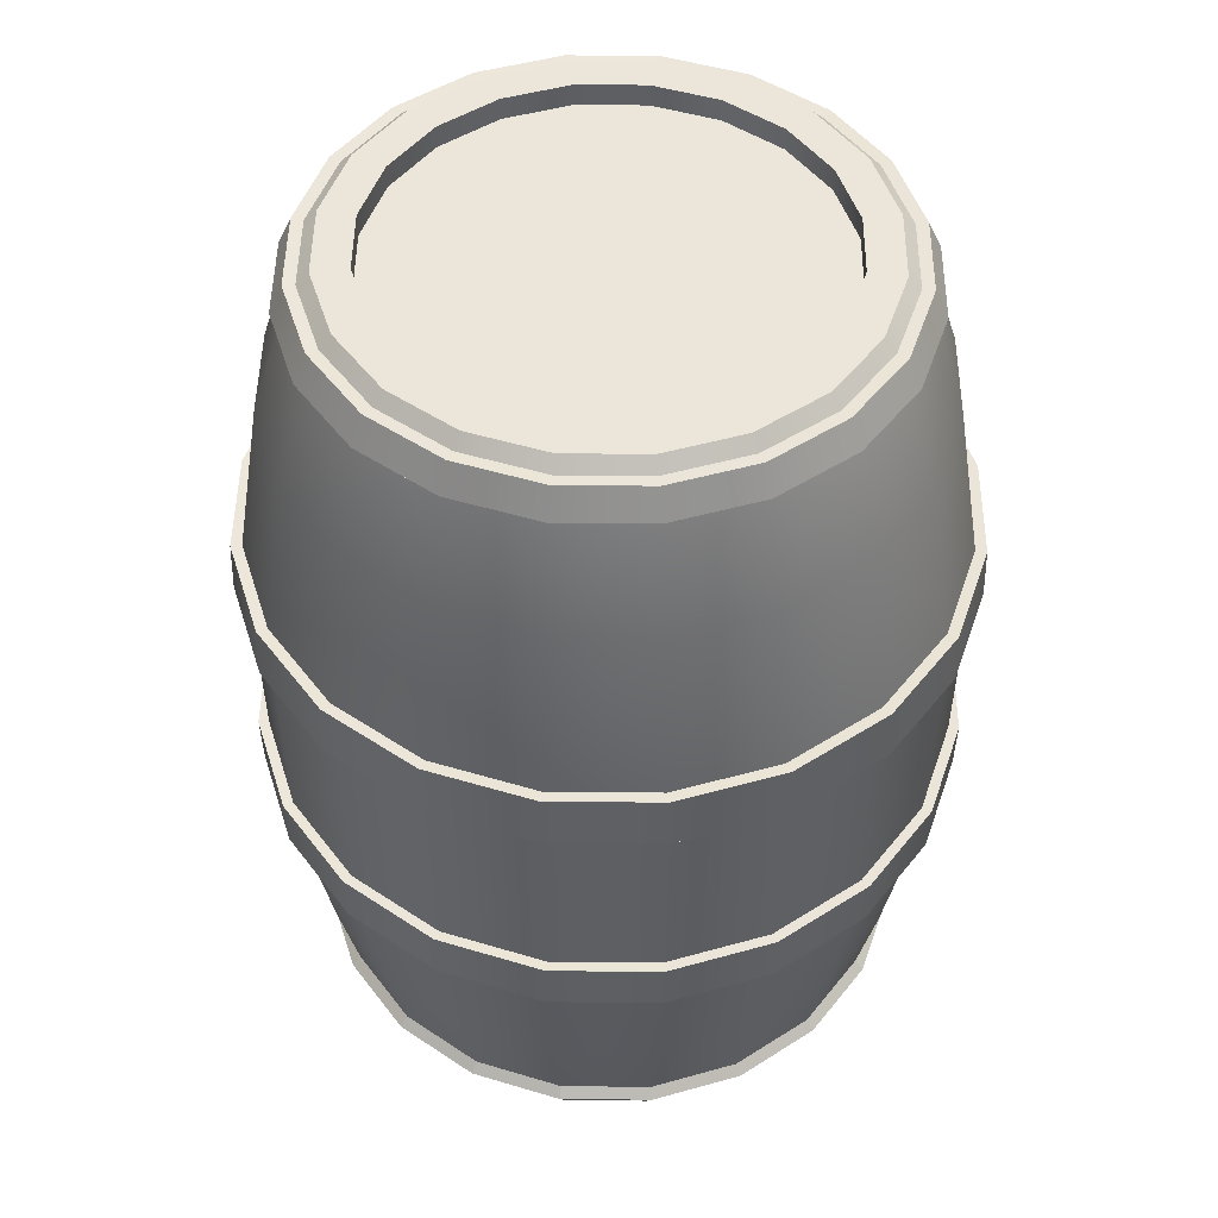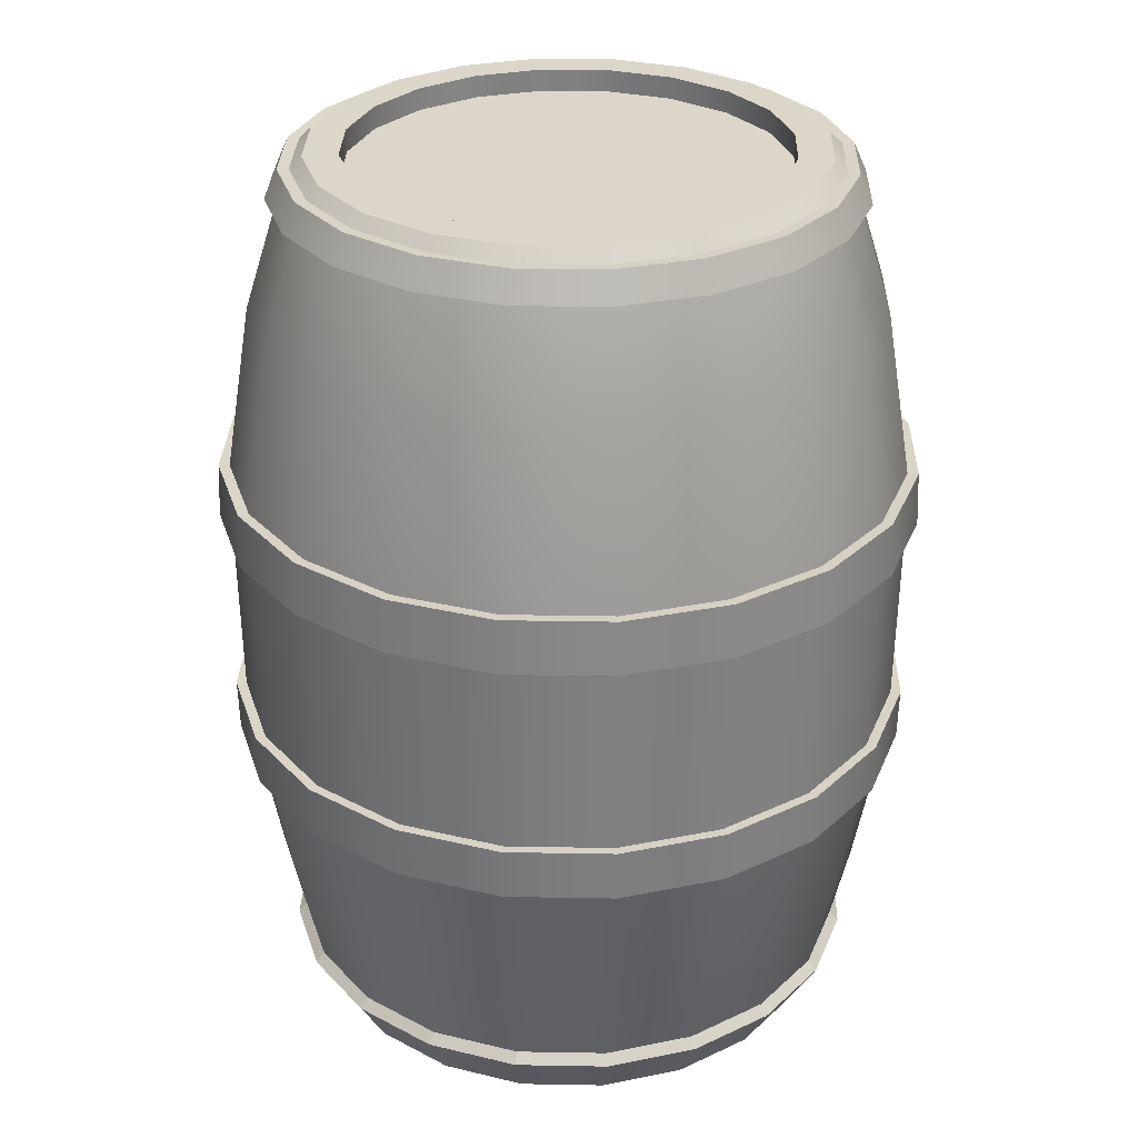
<metadata>
{"format":"obj","ext":"obj","renderer":"f3d","projection":"perspective","resolution":1024,"background":"white","views":[{"elev":48.4,"azim":-152.4,"up":"+Y"},{"elev":29.8,"azim":-169.5,"up":"+Y"}]}
</metadata>
<code>
g default
v 2.993 0 -0.9698
v 2.514 0 -1.908
v 1.769 0 -2.653
v 0.8307 0 -3.132
v -0.2098 0 -3.297
v -1.25 0 -3.132
v -2.189 0 -2.653
v -2.934 0 -1.908
v -3.412 0 -0.9698
v -3.577 0 0.07079
v -3.412 0 1.111
v -2.934 0 2.05
v -2.189 0 2.795
v -1.25 0 3.273
v -0.2098 0 3.438
v 0.8307 0 3.273
v 1.769 0 2.795
v 2.514 0 2.05
v 2.993 0 1.111
v 3.157 0 0.07079
v 2.993 12.34 -0.9698
v 2.514 12.34 -1.908
v 1.769 12.34 -2.653
v 0.8307 12.34 -3.132
v -0.2098 12.34 -3.297
v -1.25 12.34 -3.132
v -2.189 12.34 -2.653
v -2.934 12.34 -1.908
v -3.412 12.34 -0.9698
v -3.577 12.34 0.07079
v -3.412 12.34 1.111
v -2.934 12.34 2.05
v -2.189 12.34 2.795
v -1.25 12.34 3.273
v -0.2098 12.34 3.438
v 0.8307 12.34 3.273
v 1.769 12.34 2.795
v 2.514 12.34 2.05
v 2.993 12.34 1.111
v 3.157 12.34 0.07079
v -0.2098 0 0.07079
v 3.715 1.924 -1.205
v 3.129 1.924 -2.355
v 2.216 1.924 -3.268
v 1.066 1.924 -3.854
v -0.2098 1.924 -4.056
v -1.485 1.924 -3.854
v -2.636 1.924 -3.268
v -3.549 1.924 -2.355
v -4.135 1.924 -1.205
v -4.337 1.924 0.07079
v -4.135 1.924 1.346
v -3.549 1.924 2.497
v -2.636 1.924 3.41
v -1.485 1.924 3.996
v -0.2098 1.924 4.198
v 1.066 1.924 3.996
v 2.216 1.924 3.41
v 3.129 1.924 2.497
v 3.715 1.924 1.346
v 3.917 1.924 0.07079
v 3.306 11.81 -1.072
v 3.487 11.81 0.07079
v 3.306 11.81 1.213
v 2.781 11.81 2.244
v 1.963 11.81 3.062
v 0.9326 11.81 3.587
v -0.2098 11.81 3.768
v -1.352 11.81 3.587
v -2.383 11.81 3.062
v -3.201 11.81 2.244
v -3.726 11.81 1.213
v -3.907 11.81 0.07079
v -3.726 11.81 -1.072
v -3.201 11.81 -2.102
v -2.383 11.81 -2.92
v -1.352 11.81 -3.445
v -0.2098 11.81 -3.626
v 0.9327 11.81 -3.445
v 1.963 11.81 -2.92
v 2.781 11.81 -2.102
v 4.09 4.683 -1.326
v 3.448 4.683 -2.587
v 2.448 4.683 -3.587
v 1.187 4.683 -4.229
v -0.2098 4.683 -4.45
v -1.607 4.683 -4.229
v -2.867 4.683 -3.587
v -3.867 4.683 -2.587
v -4.51 4.683 -1.326
v -4.731 4.683 0.07079
v -4.51 4.683 1.468
v -3.867 4.683 2.728
v -2.867 4.683 3.728
v -1.607 4.683 4.37
v -0.2098 4.683 4.592
v 1.187 4.683 4.37
v 2.448 4.683 3.728
v 3.448 4.683 2.728
v 4.09 4.683 1.468
v 4.311 4.683 0.07079
v 4.127 7.36 -1.338
v 4.351 7.36 0.07079
v 4.127 7.36 1.48
v 3.48 7.36 2.751
v 2.471 7.36 3.76
v 1.199 7.36 4.408
v -0.2098 7.36 4.631
v -1.619 7.36 4.408
v -2.89 7.36 3.76
v -3.899 7.36 2.751
v -4.547 7.36 1.48
v -4.77 7.36 0.07079
v -4.547 7.36 -1.338
v -3.899 7.36 -2.61
v -2.89 7.36 -3.619
v -1.619 7.36 -4.266
v -0.2098 7.36 -4.49
v 1.199 7.36 -4.266
v 2.471 7.36 -3.619
v 3.48 7.36 -2.61
v 2.549 12.34 -0.8257
v 2.137 12.34 -1.634
v 1.495 12.34 -2.276
v 0.6867 12.34 -2.688
v -0.2098 12.34 -2.83
v -1.106 12.34 -2.688
v -1.915 12.34 -2.276
v -2.557 12.34 -1.634
v -2.969 12.34 -0.8257
v -3.111 12.34 0.07079
v -2.969 12.34 0.9673
v -2.557 12.34 1.776
v -1.915 12.34 2.418
v -1.106 12.34 2.83
v -0.2098 12.34 2.972
v 0.6867 12.34 2.83
v 1.495 12.34 2.418
v 2.137 12.34 1.776
v 2.549 12.34 0.9673
v 2.691 12.34 0.07079
v 2.549 12.34 -0.8257
v 2.137 12.34 -1.634
v 1.495 12.34 -2.276
v 0.6867 12.34 -2.688
v -0.2098 12.34 -2.83
v -1.106 12.34 -2.688
v -1.915 12.34 -2.276
v -2.557 12.34 -1.634
v -2.969 12.34 -0.8257
v -3.111 12.34 0.07079
v -2.969 12.34 0.9673
v -2.557 12.34 1.776
v -1.915 12.34 2.418
v -1.106 12.34 2.83
v -0.2098 12.34 2.972
v 0.6867 12.34 2.83
v 1.495 12.34 2.418
v 2.137 12.34 1.776
v 2.549 12.34 0.9673
v 2.691 12.34 0.07079
v 2.549 12.34 -0.8257
v 2.137 12.34 -1.634
v 1.495 12.34 -2.276
v 0.6867 12.34 -2.688
v -0.2098 12.34 -2.83
v -1.106 12.34 -2.688
v -1.915 12.34 -2.276
v -2.557 12.34 -1.634
v -2.969 12.34 -0.8257
v -3.111 12.34 0.07079
v -2.969 12.34 0.9673
v -2.557 12.34 1.776
v -1.915 12.34 2.418
v -1.106 12.34 2.83
v -0.2098 12.34 2.972
v 0.6867 12.34 2.83
v 1.495 12.34 2.418
v 2.137 12.34 1.776
v 2.549 12.34 0.9673
v 2.691 12.34 0.07079
v 2.549 12.04 -0.8257
v 2.137 12.04 -1.634
v -0.2098 12.04 0.07079
v 1.495 12.04 -2.276
v 0.6867 12.04 -2.688
v -0.2098 12.04 -2.83
v -1.106 12.04 -2.688
v -1.915 12.04 -2.276
v -2.557 12.04 -1.634
v -2.969 12.04 -0.8257
v -3.111 12.04 0.07079
v -2.969 12.04 0.9673
v -2.557 12.04 1.776
v -1.915 12.04 2.418
v -1.106 12.04 2.83
v -0.2098 12.04 2.972
v 0.6867 12.04 2.83
v 1.495 12.04 2.418
v 2.137 12.04 1.776
v 2.549 12.04 0.9673
v 2.691 12.04 0.07079
v 3.479 0.7998 -1.128
v 2.928 0.7998 -2.209
v 2.07 0.7998 -3.067
v 0.9887 0.7998 -3.618
v -0.2098 0.7998 -3.808
v -1.408 0.7998 -3.618
v -2.49 0.7998 -3.067
v -3.348 0.7998 -2.209
v -3.899 0.7998 -1.128
v -4.088 0.7998 0.07079
v -3.899 0.7998 1.269
v -3.348 0.7998 2.351
v -2.49 0.7998 3.209
v -1.408 0.7998 3.759
v -0.2098 0.7998 3.949
v 0.9887 0.7998 3.759
v 2.07 0.7998 3.209
v 2.928 0.7998 2.351
v 3.479 0.7998 1.269
v 3.669 0.7998 0.07079
v 2.993 0 -0.9698
v 2.514 0 -1.908
v 1.769 0 -2.653
v 0.8307 0 -3.132
v -0.2098 0 -3.297
v -1.25 0 -3.132
v -2.189 0 -2.653
v -2.934 0 -1.908
v -3.412 0 -0.9698
v -3.577 0 0.07079
v -3.412 0 1.111
v -2.934 0 2.05
v -2.189 0 2.795
v -1.25 0 3.273
v -0.2098 0 3.438
v 0.8307 0 3.273
v 1.769 0 2.795
v 2.514 0 2.05
v 2.993 0 1.111
v 3.157 0 0.07079
v 3.209 -0.01626 -1.04
v 2.698 -0.01626 -2.042
v 3.026 0.6688 -2.28
v 3.594 0.6688 -1.165
v 1.903 -0.01626 -2.837
v 2.141 0.6688 -3.165
v 0.9009 -0.01626 -3.348
v 1.026 0.6688 -3.733
v -0.2098 -0.01626 -3.523
v -0.2098 0.6688 -3.929
v -1.321 -0.01626 -3.348
v -1.446 0.6688 -3.733
v -2.322 -0.01626 -2.837
v -2.561 0.6688 -3.165
v -3.118 -0.01626 -2.042
v -3.446 0.6688 -2.28
v -3.628 -0.01626 -1.04
v -4.014 0.6688 -1.165
v -3.804 -0.01626 0.07079
v -4.21 0.6688 0.07079
v -3.628 -0.01626 1.181
v -4.014 0.6688 1.307
v -3.118 -0.01626 2.183
v -3.446 0.6688 2.422
v -2.322 -0.01626 2.979
v -2.561 0.6688 3.307
v -1.321 -0.01626 3.489
v -1.446 0.6688 3.875
v -0.2098 -0.01626 3.665
v -0.2098 0.6688 4.071
v 0.9009 -0.01626 3.489
v 1.026 0.6688 3.875
v 1.903 -0.01626 2.979
v 2.141 0.6688 3.307
v 2.698 -0.01626 2.183
v 3.026 0.6688 2.422
v 3.209 -0.01626 1.181
v 3.594 0.6688 1.307
v 3.384 -0.01626 0.07079
v 3.79 0.6688 0.07079
v 3.147 12.18 -1.02
v 2.645 12.18 -2.004
v 1.865 12.18 -2.785
v 0.8808 12.18 -3.286
v -0.2098 12.18 -3.459
v -1.3 12.18 -3.286
v -2.284 12.18 -2.785
v -3.065 12.18 -2.004
v -3.566 12.18 -1.02
v -3.739 12.18 0.07079
v -3.566 12.18 1.161
v -3.065 12.18 2.145
v -2.284 12.18 2.926
v -1.3 12.18 3.427
v -0.2098 12.18 3.6
v 0.8808 12.18 3.427
v 1.865 12.18 2.926
v 2.645 12.18 2.145
v 3.147 12.18 1.161
v 3.32 12.18 0.07079
v 2.912 11.8 -2.198
v 3.461 11.8 -1.122
v 2.771 12.18 -2.095
v 3.294 12.18 -1.068
v 2.059 11.8 -3.051
v 1.956 12.18 -2.91
v 0.9827 11.8 -3.6
v 0.9286 12.18 -3.433
v -0.2098 11.8 -3.788
v -0.2098 12.18 -3.613
v -1.402 11.8 -3.6
v -1.348 12.18 -3.433
v -2.478 11.8 -3.051
v -2.375 12.18 -2.91
v -3.332 11.8 -2.198
v -3.19 12.18 -2.095
v -3.88 11.8 -1.122
v -3.714 12.18 -1.068
v -4.069 11.8 0.07079
v -3.894 12.18 0.07079
v -3.88 11.8 1.263
v -3.714 12.18 1.209
v -3.332 11.8 2.339
v -3.19 12.18 2.236
v -2.478 11.8 3.193
v -2.375 12.18 3.051
v -1.402 11.8 3.741
v -1.348 12.18 3.575
v -0.2098 11.8 3.93
v -0.2098 12.18 3.755
v 0.9827 11.8 3.741
v 0.9286 12.18 3.575
v 2.059 11.8 3.193
v 1.956 12.18 3.051
v 2.912 11.8 2.339
v 2.771 12.18 2.236
v 3.461 11.8 1.263
v 3.294 12.18 1.209
v 3.649 11.8 0.07079
v 3.474 12.18 0.07079
v 3.755 10.32 -1.217
v 3.162 10.32 -2.379
v 2.24 10.32 -3.302
v 1.078 10.32 -3.894
v -0.2098 10.32 -4.098
v -1.498 10.32 -3.894
v -2.66 10.32 -3.302
v -3.582 10.32 -2.379
v -4.174 10.32 -1.217
v -4.378 10.32 0.07079
v -4.174 10.32 1.359
v -3.582 10.32 2.521
v -2.66 10.32 3.443
v -1.498 10.32 4.035
v -0.2098 10.32 4.239
v 1.078 10.32 4.035
v 2.24 10.32 3.443
v 3.162 10.32 2.521
v 3.755 10.32 1.359
v 3.959 10.32 0.07079
v 4.1 8.085 -1.33
v 3.456 8.085 -2.593
v 2.454 8.085 -3.595
v 1.19 8.085 -4.239
v -0.2098 8.085 -4.461
v -1.61 8.085 -4.239
v -2.873 8.085 -3.595
v -3.876 8.085 -2.593
v -4.519 8.085 -1.33
v -4.741 8.085 0.07079
v -4.519 8.085 1.471
v -3.876 8.085 2.734
v -2.873 8.085 3.737
v -1.61 8.085 4.38
v -0.2098 8.085 4.602
v 1.19 8.085 4.38
v 2.454 8.085 3.737
v 3.456 8.085 2.734
v 4.1 8.085 1.471
v 4.322 8.085 0.07079
v 3.599 7.351 -2.697
v 4.268 7.351 -1.384
v 3.575 8.094 -2.679
v 4.24 8.094 -1.375
v 2.558 7.351 -3.738
v 2.54 8.094 -3.714
v 1.245 7.351 -4.407
v 1.236 8.094 -4.379
v -0.2098 7.351 -4.638
v -0.2098 8.094 -4.608
v -1.665 7.351 -4.407
v -1.656 8.094 -4.379
v -2.977 7.351 -3.738
v -2.96 8.094 -3.714
v -4.019 7.351 -2.697
v -3.995 8.094 -2.679
v -4.688 7.351 -1.384
v -4.659 8.094 -1.375
v -4.918 7.351 0.07079
v -4.888 8.094 0.07079
v -4.688 7.351 1.526
v -4.659 8.094 1.517
v -4.019 7.351 2.838
v -3.995 8.094 2.821
v -2.977 7.351 3.88
v -2.96 8.094 3.856
v -1.665 7.351 4.549
v -1.656 8.094 4.52
v -0.2098 7.351 4.779
v -0.2098 8.094 4.749
v 1.245 7.351 4.549
v 1.236 8.094 4.52
v 2.558 7.351 3.88
v 2.54 8.094 3.856
v 3.599 7.351 2.838
v 3.575 8.094 2.821
v 4.268 7.351 1.526
v 4.24 8.094 1.517
v 4.499 7.351 0.07079
v 4.469 8.094 0.07079
v 4.075 3.99 -1.321
v 3.435 3.99 -2.577
v 2.438 3.99 -3.574
v 1.182 3.99 -4.214
v -0.2098 3.99 -4.434
v -1.602 3.99 -4.214
v -2.858 3.99 -3.574
v -3.854 3.99 -2.577
v -4.494 3.99 -1.321
v -4.715 3.99 0.07079
v -4.494 3.99 1.463
v -3.854 3.99 2.719
v -2.858 3.99 3.715
v -1.602 3.99 4.355
v -0.2098 3.99 4.576
v 1.182 3.99 4.355
v 2.438 3.99 3.715
v 3.435 3.99 2.719
v 4.075 3.99 1.463
v 4.295 3.99 0.07079
v 4.206 3.983 -1.364
v 3.547 3.983 -2.658
v 3.56 4.69 -2.668
v 4.222 4.69 -1.369
v 2.519 3.983 -3.686
v 2.529 4.69 -3.699
v 1.225 3.983 -4.345
v 1.23 4.69 -4.361
v -0.2098 3.983 -4.572
v -0.2098 4.69 -4.589
v -1.645 3.983 -4.345
v -1.65 4.69 -4.361
v -2.939 3.983 -3.686
v -2.949 4.69 -3.699
v -3.966 3.983 -2.658
v -3.98 4.69 -2.668
v -4.626 3.983 -1.364
v -4.641 4.69 -1.369
v -4.853 3.983 0.07079
v -4.869 4.69 0.07079
v -4.626 3.983 1.506
v -4.641 4.69 1.511
v -3.966 3.983 2.8
v -3.98 4.69 2.81
v -2.939 3.983 3.827
v -2.949 4.69 3.841
v -1.645 3.983 4.487
v -1.65 4.69 4.502
v -0.2098 3.983 4.714
v -0.2098 4.69 4.73
v 1.225 3.983 4.487
v 1.23 4.69 4.502
v 2.519 3.983 3.827
v 2.529 4.69 3.841
v 3.547 3.983 2.8
v 3.56 4.69 2.81
v 4.206 3.983 1.506
v 4.222 4.69 1.511
v 4.433 3.983 0.07079
v 4.45 4.69 0.07079
g barril:pCylinder1
f 82 83 121 102
f 83 84 120 121
f 84 85 119 120
f 85 86 118 119
f 86 87 117 118
f 87 88 116 117
f 88 89 115 116
f 89 90 114 115
f 90 91 113 114
f 91 92 112 113
f 92 93 111 112
f 93 94 110 111
f 94 95 109 110
f 95 96 108 109
f 96 97 107 108
f 97 98 106 107
f 98 99 105 106
f 99 100 104 105
f 100 101 103 104
f 101 82 102 103
f 2 1 41
f 3 2 41
f 4 3 41
f 5 4 41
f 6 5 41
f 7 6 41
f 8 7 41
f 9 8 41
f 10 9 41
f 11 10 41
f 12 11 41
f 13 12 41
f 14 13 41
f 15 14 41
f 16 15 41
f 17 16 41
f 18 17 41
f 19 18 41
f 20 19 41
f 1 20 41
f 182 183 184
f 183 185 184
f 185 186 184
f 186 187 184
f 187 188 184
f 188 189 184
f 189 190 184
f 190 191 184
f 191 192 184
f 192 193 184
f 193 194 184
f 194 195 184
f 195 196 184
f 196 197 184
f 197 198 184
f 198 199 184
f 199 200 184
f 200 201 184
f 201 202 184
f 202 182 184
f 203 204 43 42
f 204 205 44 43
f 205 206 45 44
f 206 207 46 45
f 207 208 47 46
f 208 209 48 47
f 209 210 49 48
f 210 211 50 49
f 211 212 51 50
f 212 213 52 51
f 213 214 53 52
f 214 215 54 53
f 215 216 55 54
f 216 217 56 55
f 217 218 57 56
f 218 219 58 57
f 219 220 59 58
f 220 221 60 59
f 221 222 61 60
f 222 203 42 61
f 302 283 21 40
f 301 302 40 39
f 300 301 39 38
f 299 300 38 37
f 298 299 37 36
f 297 298 36 35
f 296 297 35 34
f 295 296 34 33
f 294 295 33 32
f 293 294 32 31
f 292 293 31 30
f 291 292 30 29
f 290 291 29 28
f 289 290 28 27
f 288 289 27 26
f 287 288 26 25
f 286 287 25 24
f 285 286 24 23
f 284 285 23 22
f 283 284 22 21
f 443 444 445 446
f 444 447 448 445
f 447 449 450 448
f 449 451 452 450
f 451 453 454 452
f 453 455 456 454
f 455 457 458 456
f 457 459 460 458
f 459 461 462 460
f 461 463 464 462
f 463 465 466 464
f 465 467 468 466
f 467 469 470 468
f 469 471 472 470
f 471 473 474 472
f 473 475 476 474
f 475 477 478 476
f 477 479 480 478
f 479 481 482 480
f 481 443 446 482
f 362 343 62 63
f 361 362 63 64
f 360 361 64 65
f 359 360 65 66
f 358 359 66 67
f 357 358 67 68
f 356 357 68 69
f 355 356 69 70
f 354 355 70 71
f 353 354 71 72
f 352 353 72 73
f 351 352 73 74
f 350 351 74 75
f 349 350 75 76
f 348 349 76 77
f 347 348 77 78
f 346 347 78 79
f 345 346 79 80
f 344 345 80 81
f 343 344 81 62
f 162 163 143 142
f 163 164 144 143
f 164 165 145 144
f 165 166 146 145
f 166 167 147 146
f 167 168 148 147
f 168 169 149 148
f 169 170 150 149
f 170 171 151 150
f 171 172 152 151
f 172 173 153 152
f 173 174 154 153
f 174 175 155 154
f 175 176 156 155
f 176 177 157 156
f 177 178 158 157
f 178 179 159 158
f 179 180 160 159
f 180 181 161 160
f 181 162 142 161
f 21 22 123 122
f 22 23 124 123
f 23 24 125 124
f 24 25 126 125
f 25 26 127 126
f 26 27 128 127
f 27 28 129 128
f 28 29 130 129
f 29 30 131 130
f 30 31 132 131
f 31 32 133 132
f 32 33 134 133
f 33 34 135 134
f 34 35 136 135
f 35 36 137 136
f 36 37 138 137
f 37 38 139 138
f 38 39 140 139
f 39 40 141 140
f 40 21 122 141
f 122 123 163 162
f 123 124 164 163
f 124 125 165 164
f 125 126 166 165
f 126 127 167 166
f 127 128 168 167
f 128 129 169 168
f 129 130 170 169
f 130 131 171 170
f 131 132 172 171
f 132 133 173 172
f 133 134 174 173
f 134 135 175 174
f 135 136 176 175
f 136 137 177 176
f 137 138 178 177
f 138 139 179 178
f 139 140 180 179
f 140 141 181 180
f 141 122 162 181
f 142 143 183 182
f 143 144 185 183
f 144 145 186 185
f 145 146 187 186
f 146 147 188 187
f 147 148 189 188
f 148 149 190 189
f 149 150 191 190
f 150 151 192 191
f 151 152 193 192
f 152 153 194 193
f 153 154 195 194
f 154 155 196 195
f 155 156 197 196
f 156 157 198 197
f 157 158 199 198
f 158 159 200 199
f 159 160 201 200
f 160 161 202 201
f 161 142 182 202
f 243 244 245 246
f 244 247 248 245
f 247 249 250 248
f 249 251 252 250
f 251 253 254 252
f 253 255 256 254
f 255 257 258 256
f 257 259 260 258
f 259 261 262 260
f 261 263 264 262
f 263 265 266 264
f 265 267 268 266
f 267 269 270 268
f 269 271 272 270
f 271 273 274 272
f 273 275 276 274
f 275 277 278 276
f 277 279 280 278
f 279 281 282 280
f 281 243 246 282
f 1 2 224 223
f 204 203 246 245
f 2 3 225 224
f 205 204 245 248
f 3 4 226 225
f 206 205 248 250
f 4 5 227 226
f 207 206 250 252
f 5 6 228 227
f 208 207 252 254
f 6 7 229 228
f 209 208 254 256
f 7 8 230 229
f 210 209 256 258
f 8 9 231 230
f 211 210 258 260
f 9 10 232 231
f 212 211 260 262
f 10 11 233 232
f 213 212 262 264
f 11 12 234 233
f 214 213 264 266
f 12 13 235 234
f 215 214 266 268
f 13 14 236 235
f 216 215 268 270
f 14 15 237 236
f 217 216 270 272
f 15 16 238 237
f 218 217 272 274
f 16 17 239 238
f 219 218 274 276
f 17 18 240 239
f 220 219 276 278
f 18 19 241 240
f 221 220 278 280
f 19 20 242 241
f 222 221 280 282
f 20 1 223 242
f 203 222 282 246
f 223 224 244 243
f 224 225 247 244
f 225 226 249 247
f 226 227 251 249
f 227 228 253 251
f 228 229 255 253
f 229 230 257 255
f 230 231 259 257
f 231 232 261 259
f 232 233 263 261
f 233 234 265 263
f 234 235 267 265
f 235 236 269 267
f 236 237 271 269
f 237 238 273 271
f 238 239 275 273
f 239 240 277 275
f 240 241 279 277
f 241 242 281 279
f 242 223 243 281
f 304 303 305 306
f 303 307 308 305
f 307 309 310 308
f 309 311 312 310
f 311 313 314 312
f 313 315 316 314
f 315 317 318 316
f 317 319 320 318
f 319 321 322 320
f 321 323 324 322
f 323 325 326 324
f 325 327 328 326
f 327 329 330 328
f 329 331 332 330
f 331 333 334 332
f 333 335 336 334
f 335 337 338 336
f 337 339 340 338
f 339 341 342 340
f 341 304 306 342
f 62 81 303 304
f 284 283 306 305
f 81 80 307 303
f 285 284 305 308
f 80 79 309 307
f 286 285 308 310
f 79 78 311 309
f 287 286 310 312
f 78 77 313 311
f 288 287 312 314
f 77 76 315 313
f 289 288 314 316
f 76 75 317 315
f 290 289 316 318
f 75 74 319 317
f 291 290 318 320
f 74 73 321 319
f 292 291 320 322
f 73 72 323 321
f 293 292 322 324
f 72 71 325 323
f 294 293 324 326
f 71 70 327 325
f 295 294 326 328
f 70 69 329 327
f 296 295 328 330
f 69 68 331 329
f 297 296 330 332
f 68 67 333 331
f 298 297 332 334
f 67 66 335 333
f 299 298 334 336
f 66 65 337 335
f 300 299 336 338
f 65 64 339 337
f 301 300 338 340
f 64 63 341 339
f 302 301 340 342
f 63 62 304 341
f 283 302 342 306
f 363 364 344 343
f 364 365 345 344
f 365 366 346 345
f 366 367 347 346
f 367 368 348 347
f 368 369 349 348
f 369 370 350 349
f 370 371 351 350
f 371 372 352 351
f 372 373 353 352
f 373 374 354 353
f 374 375 355 354
f 375 376 356 355
f 376 377 357 356
f 377 378 358 357
f 378 379 359 358
f 379 380 360 359
f 380 381 361 360
f 381 382 362 361
f 382 363 343 362
f 384 383 385 386
f 383 387 388 385
f 387 389 390 388
f 389 391 392 390
f 391 393 394 392
f 393 395 396 394
f 395 397 398 396
f 397 399 400 398
f 399 401 402 400
f 401 403 404 402
f 403 405 406 404
f 405 407 408 406
f 407 409 410 408
f 409 411 412 410
f 411 413 414 412
f 413 415 416 414
f 415 417 418 416
f 417 419 420 418
f 419 421 422 420
f 421 384 386 422
f 102 121 383 384
f 364 363 386 385
f 121 120 387 383
f 365 364 385 388
f 120 119 389 387
f 366 365 388 390
f 119 118 391 389
f 367 366 390 392
f 118 117 393 391
f 368 367 392 394
f 117 116 395 393
f 369 368 394 396
f 116 115 397 395
f 370 369 396 398
f 115 114 399 397
f 371 370 398 400
f 114 113 401 399
f 372 371 400 402
f 113 112 403 401
f 373 372 402 404
f 112 111 405 403
f 374 373 404 406
f 111 110 407 405
f 375 374 406 408
f 110 109 409 407
f 376 375 408 410
f 109 108 411 409
f 377 376 410 412
f 108 107 413 411
f 378 377 412 414
f 107 106 415 413
f 379 378 414 416
f 106 105 417 415
f 380 379 416 418
f 105 104 419 417
f 381 380 418 420
f 104 103 421 419
f 382 381 420 422
f 103 102 384 421
f 363 382 422 386
f 42 43 424 423
f 43 44 425 424
f 44 45 426 425
f 45 46 427 426
f 46 47 428 427
f 47 48 429 428
f 48 49 430 429
f 49 50 431 430
f 50 51 432 431
f 51 52 433 432
f 52 53 434 433
f 53 54 435 434
f 54 55 436 435
f 55 56 437 436
f 56 57 438 437
f 57 58 439 438
f 58 59 440 439
f 59 60 441 440
f 60 61 442 441
f 61 42 423 442
f 423 424 444 443
f 83 82 446 445
f 424 425 447 444
f 84 83 445 448
f 425 426 449 447
f 85 84 448 450
f 426 427 451 449
f 86 85 450 452
f 427 428 453 451
f 87 86 452 454
f 428 429 455 453
f 88 87 454 456
f 429 430 457 455
f 89 88 456 458
f 430 431 459 457
f 90 89 458 460
f 431 432 461 459
f 91 90 460 462
f 432 433 463 461
f 92 91 462 464
f 433 434 465 463
f 93 92 464 466
f 434 435 467 465
f 94 93 466 468
f 435 436 469 467
f 95 94 468 470
f 436 437 471 469
f 96 95 470 472
f 437 438 473 471
f 97 96 472 474
f 438 439 475 473
f 98 97 474 476
f 439 440 477 475
f 99 98 476 478
f 440 441 479 477
f 100 99 478 480
f 441 442 481 479
f 101 100 480 482
f 442 423 443 481
f 82 101 482 446

</code>
